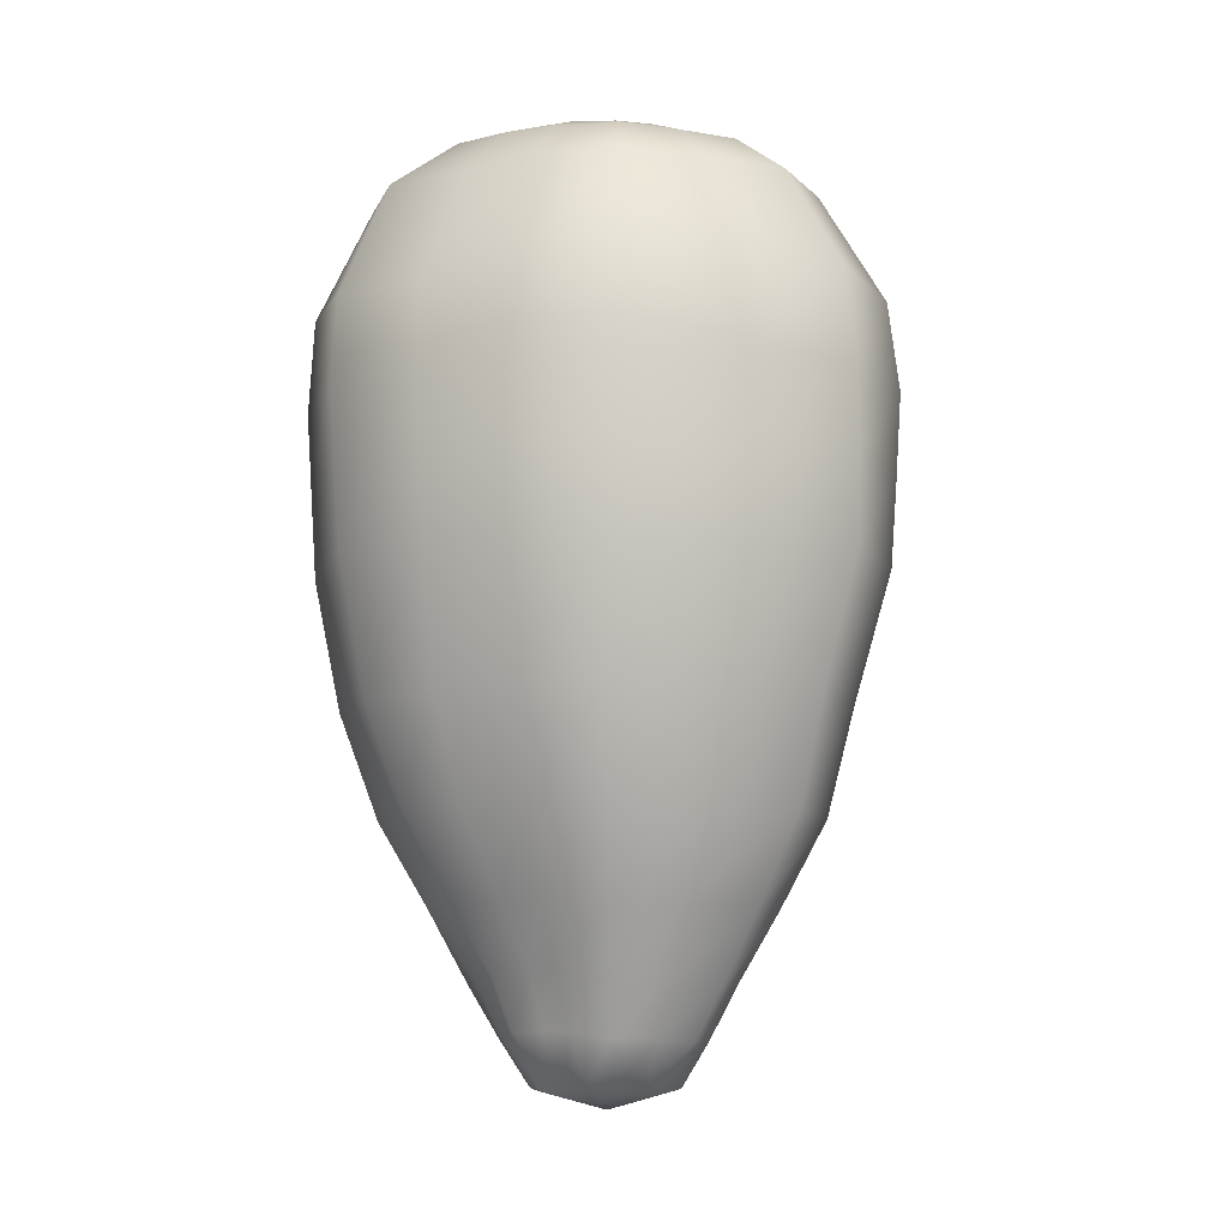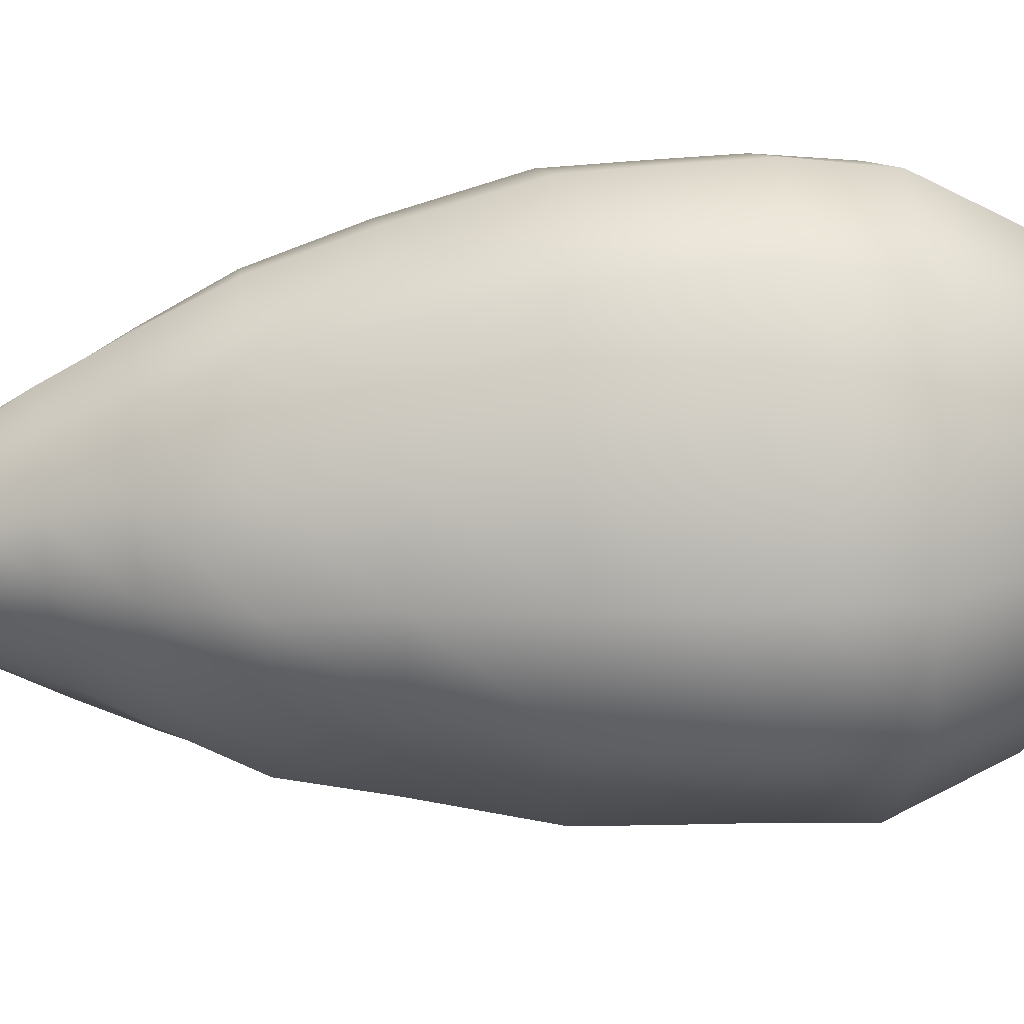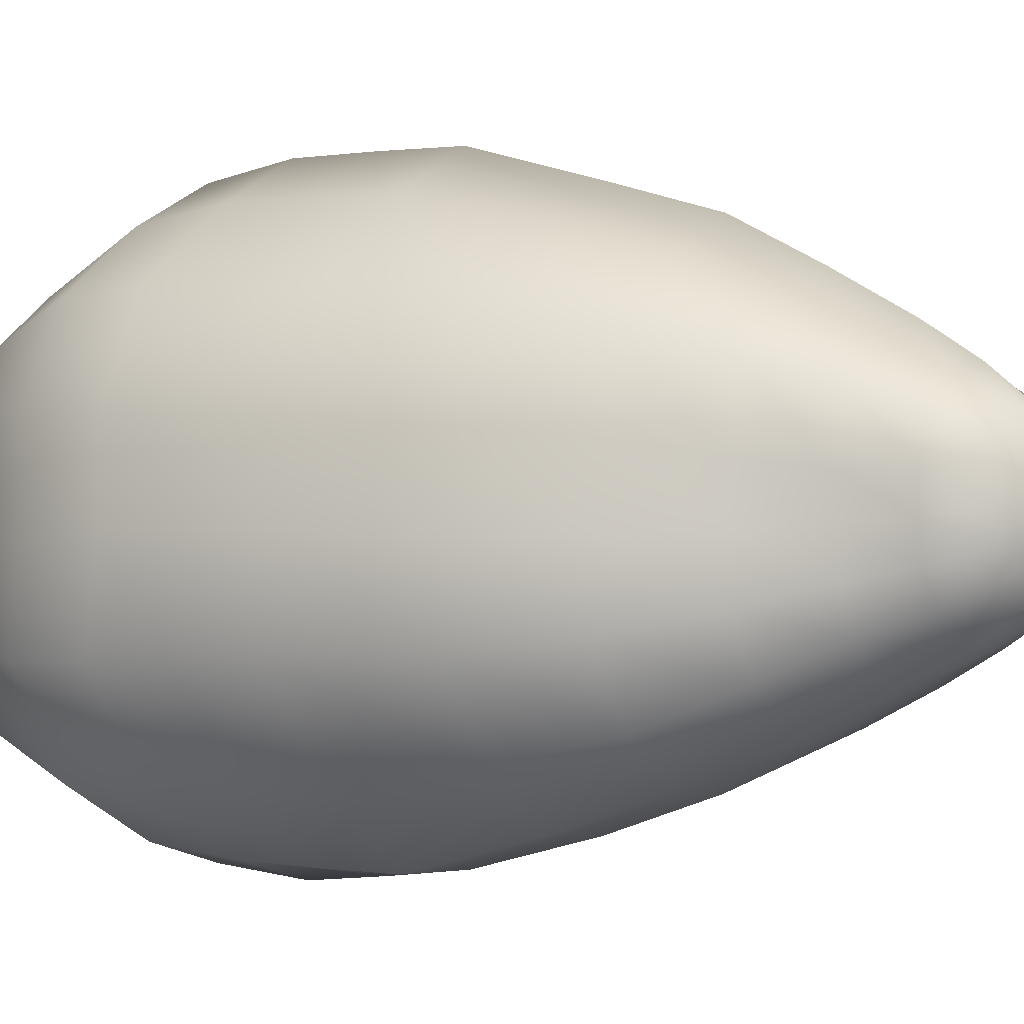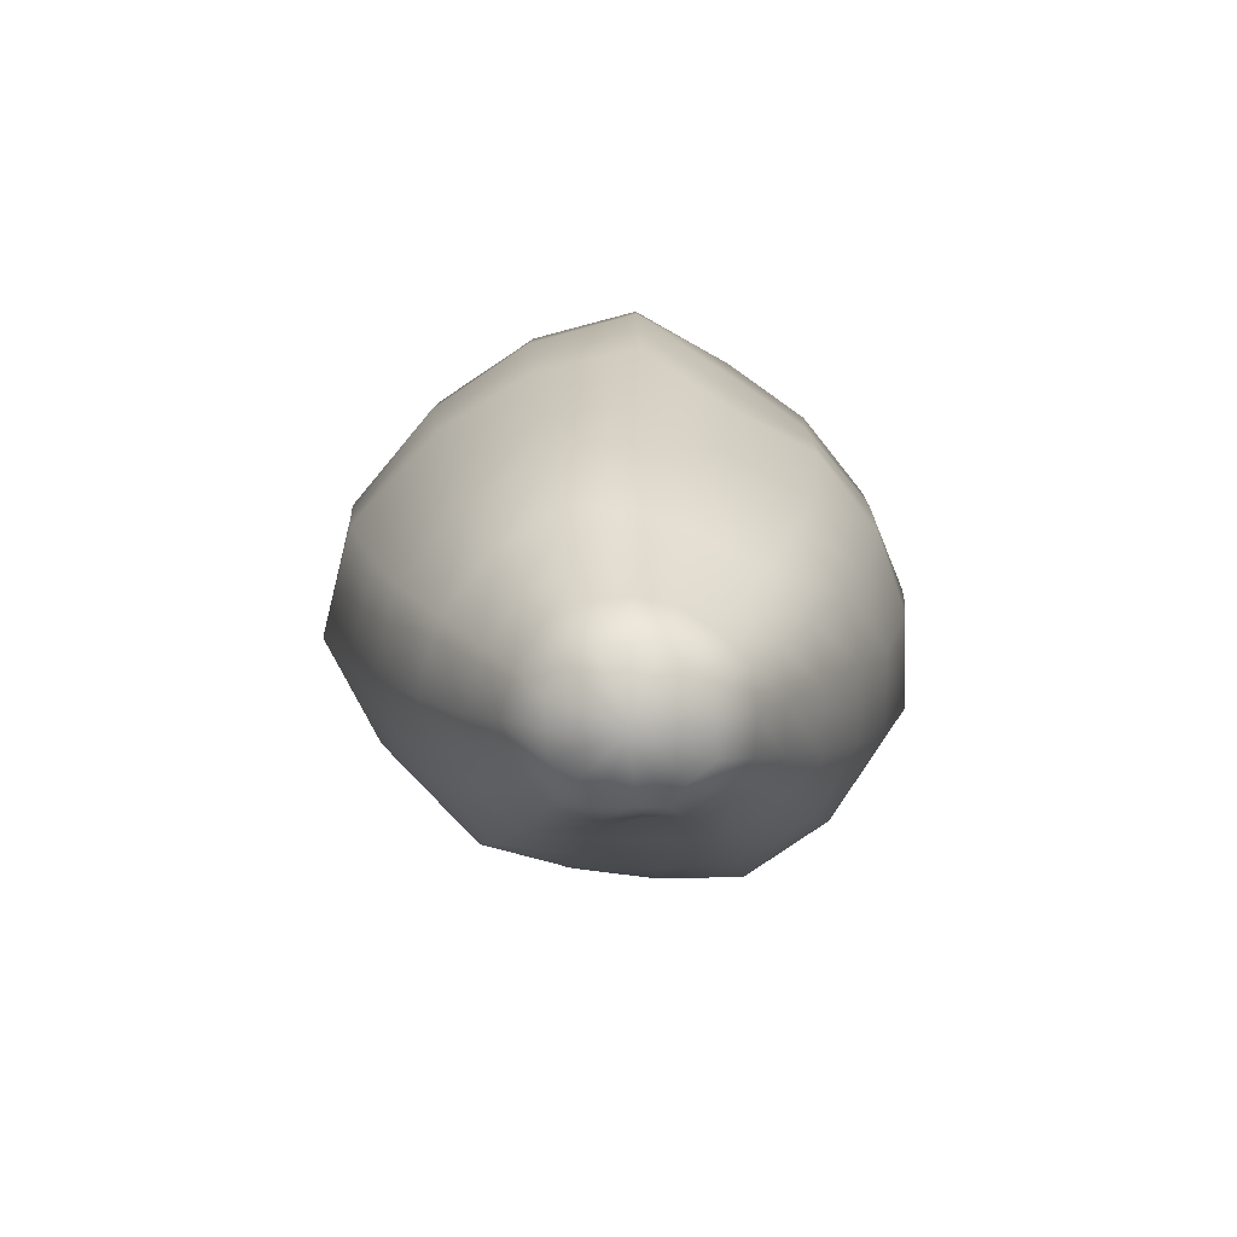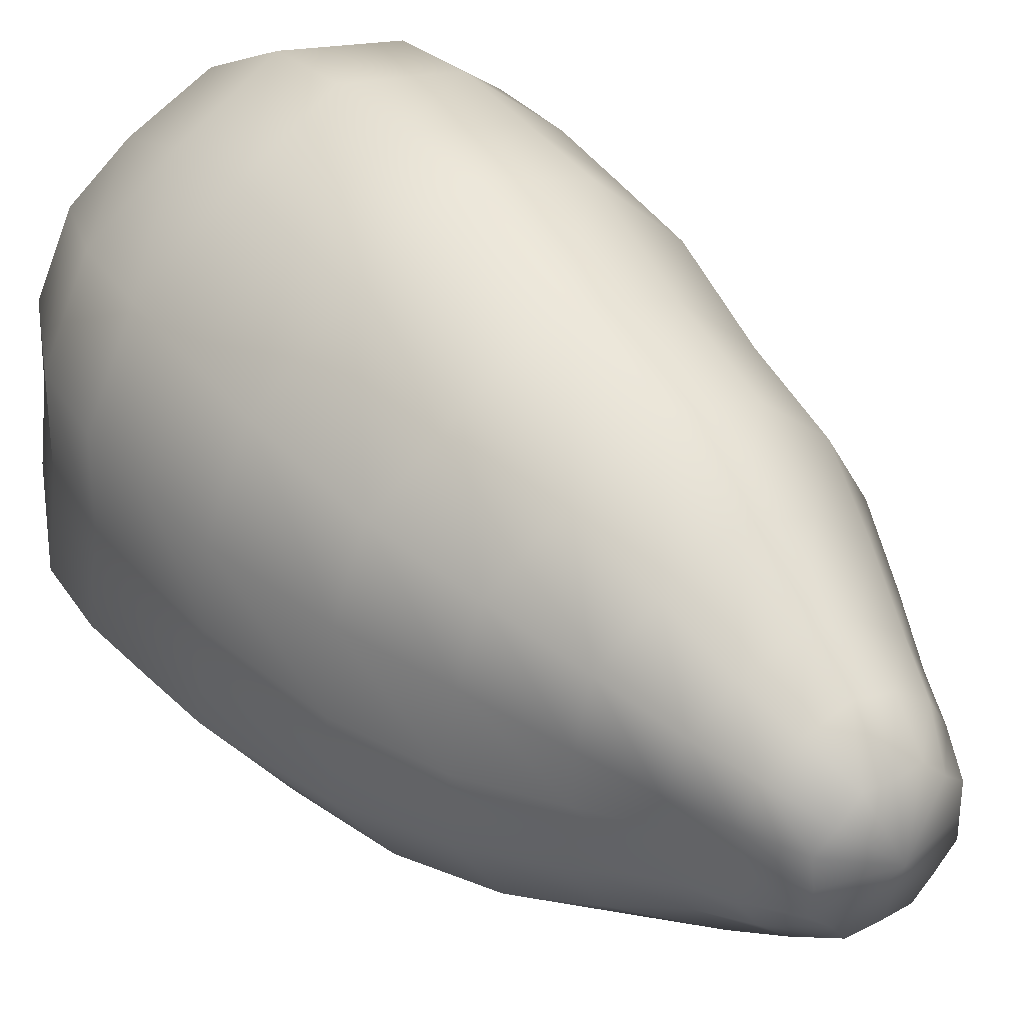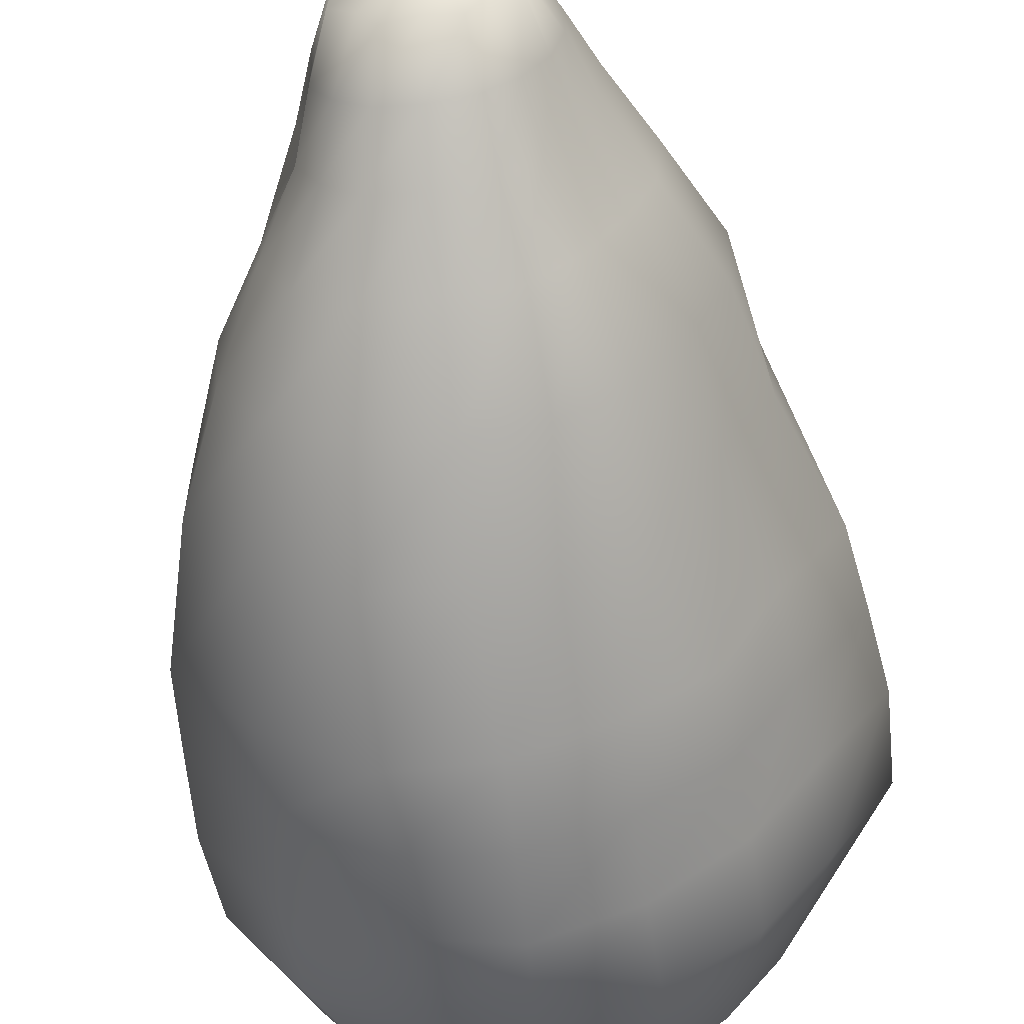
<metadata>
{"format":"obj","ext":"obj","renderer":"f3d","projection":"perspective","resolution":1024,"background":"white","views":[{"elev":-9.3,"azim":-52.6,"up":"+Y"},{"elev":35.0,"azim":86.0,"up":"+Z"},{"elev":-2.6,"azim":-55.4,"up":"+Z"},{"elev":-79.2,"azim":91.8,"up":"+Y"},{"elev":37.3,"azim":-34.6,"up":"+Z"},{"elev":-57.7,"azim":8.0,"up":"+Z"}]}
</metadata>
<code>
o LettuceA2
v 0.01102 0.1099 0.003669
v 0.007223 0.1099 0.007528
v 0.004294 0.1099 0.01132
v -0.001201 0.1099 0.01102
v -0.006028 0.1099 0.01099
v -0.008782 0.1099 0.006731
v -0.01181 0.1099 0.002957
v -0.01027 0.1099 -0.001367
v -0.01149 0.1099 -0.005802
v -0.00792 0.1099 -0.008645
v -0.00493 0.1099 -0.01227
v -0.00113 0.1099 -0.01136
v 0.003717 0.1099 -0.01225
v 0.005902 0.1099 -0.008881
v 0.01067 0.1099 -0.006026
v 0.01048 0.1099 -0.001463
v 0.0163 -0.1052 0.004472
v 0.01173 -0.1057 0.008342
v 0.006898 -0.1053 0.01346
v 0.000735 -0.1057 0.01314
v -0.005574 -0.1052 0.01337
v -0.01031 -0.1057 0.008391
v -0.0148 -0.1052 0.004257
v -0.01447 -0.1056 -0.002652
v -0.01517 -0.1052 -0.008422
v -0.00995 -0.1057 -0.01334
v -0.006419 -0.1052 -0.01826
v 0.000737 -0.1058 -0.01767
v 0.007751 -0.1052 -0.01824
v 0.01133 -0.1058 -0.01324
v 0.01659 -0.1052 -0.008545
v 0.01594 -0.1057 -0.002644
v -0.001 0.1099 -0.001156
v 0.000795 -0.1099 -0.002252
v -0.02273 -0.08244 0.01661
v -0.01287 -0.08253 0.02362
v -0.001067 -0.08391 0.02992
v 0.01137 -0.08321 0.02534
v 0.02151 -0.08291 0.01762
v 0.02735 -0.08245 0.006745
v 0.02656 -0.08134 -0.004941
v 0.02288 -0.08085 -0.01485
v 0.01707 -0.08094 -0.02321
v 0.009753 -0.08201 -0.03145
v -0.001082 -0.08161 -0.03239
v -0.0121 -0.0824 -0.03191
v -0.0196 -0.08143 -0.02348
v -0.0243 -0.08086 -0.01448
v -0.02311 -0.07962 -0.004978
v -0.02545 -0.08003 0.003864
v -0.02808 0.005918 0.05503
v -0.003325 0.007735 0.06731
v 0.02232 0.006761 0.05962
v 0.0431 0.007001 0.03914
v 0.05548 0.006926 0.01739
v 0.06025 0.007067 -0.006832
v 0.04636 0.00647 -0.02645
v 0.03541 0.007902 -0.04587
v 0.01758 0.006397 -0.05898
v -0.001919 0.007531 -0.0652
v -0.024 0.007386 -0.06477
v -0.04489 0.006381 -0.04957
v -0.06219 0.008448 -0.02587
v -0.05997 0.007902 -0.005037
v -0.05884 0.006872 0.01426
v -0.04896 0.006645 0.0368
v -0.02104 -0.04779 0.04046
v -0.001457 -0.0466 0.05071
v 0.01829 -0.04735 0.04472
v 0.03471 -0.04616 0.02976
v 0.04531 -0.0453 0.01175
v 0.04474 -0.04415 -0.005333
v 0.03698 -0.04496 -0.02199
v 0.02756 -0.04552 -0.0377
v 0.01367 -0.04557 -0.04709
v -0.002058 -0.04595 -0.05006
v -0.01864 -0.0471 -0.04906
v -0.03421 -0.04738 -0.03923
v -0.04354 -0.04608 -0.02362
v -0.04444 -0.04632 -0.00683
v -0.04144 -0.04463 0.009307
v -0.03761 -0.04665 0.02746
v 0.05904 0.04511 0.01938
v 0.06525 0.04495 -0.006392
v 0.04972 0.04376 -0.0288
v 0.03695 0.04465 -0.04588
v 0.01774 0.04457 -0.06092
v -0.003054 0.0443 -0.06862
v -0.02337 0.04427 -0.06368
v -0.04671 0.04458 -0.05113
v -0.06426 0.04524 -0.02733
v -0.06198 0.04427 -0.004553
v -0.06119 0.04473 0.01605
v -0.04961 0.04533 0.03973
v -0.02766 0.04452 0.0569
v -0.004721 0.04718 0.06842
v 0.02148 0.04592 0.06324
v 0.0438 0.04606 0.04338
v 0.007238 0.1082 0.0206
v 0.01501 0.1082 0.01551
v 0.01859 0.1082 0.00701
v 0.02047 0.1082 -0.002484
v 0.01837 0.1081 -0.01138
v 0.0126 0.1081 -0.01762
v 0.005952 0.1081 -0.0221
v -0.001732 0.1081 -0.02295
v -0.009121 0.1081 -0.02141
v -0.01588 0.1081 -0.01745
v -0.02197 0.1081 -0.01125
v -0.02293 0.1081 -0.002322
v -0.0231 0.1081 0.006195
v -0.01734 0.1082 0.01419
v -0.01062 0.1081 0.01942
v -0.001879 0.1082 0.02265
v -0.0381 0.09206 0.0317
v -0.02455 0.09194 0.04245
v -0.005683 0.09217 0.05155
v 0.01489 0.09217 0.0468
v 0.03309 0.0921 0.03472
v 0.04382 0.09193 0.01582
v 0.04819 0.09194 -0.005327
v 0.03914 0.09196 -0.0243
v 0.02799 0.09201 -0.03928
v 0.01408 0.09215 -0.04965
v -0.003408 0.09218 -0.05221
v -0.01999 0.09232 -0.04853
v -0.03769 0.09232 -0.0405
v -0.04948 0.09255 -0.02442
v -0.04732 0.09202 -0.004948
v -0.04664 0.09199 0.01372
v -0.02754 0.1028 0.02281
v -0.01639 0.1027 0.03052
v -0.002838 0.1032 0.03653
v 0.01179 0.1029 0.03324
v 0.02319 0.103 0.02487
v 0.02948 0.1029 0.01139
v 0.03251 0.1029 -0.003902
v 0.02637 0.1046 -0.01735
v 0.01915 0.1045 -0.0278
v 0.009615 0.1044 -0.03502
v -0.002588 0.1044 -0.03644
v -0.01436 0.1044 -0.03402
v -0.0251 0.1045 -0.02763
v -0.03491 0.1046 -0.01751
v -0.03415 0.1045 -0.003511
v -0.03467 0.1029 0.009808
v -0.0588 0.06572 0.01659
v -0.04769 0.06634 0.03904
v -0.02859 0.06546 0.05409
v -0.004627 0.06829 0.0655
v 0.02176 0.06701 0.06006
v 0.04365 0.06702 0.04282
v 0.0585 0.06664 0.01904
v 0.06437 0.06668 -0.006298
v 0.05091 0.06509 -0.02876
v 0.037 0.06509 -0.04703
v 0.01819 0.06519 -0.06105
v -0.004052 0.06528 -0.06618
v -0.02403 0.06546 -0.06103
v -0.04639 0.06595 -0.04969
v -0.06267 0.06459 -0.02713
v -0.05956 0.06514 -0.005891
v -0.01712 -0.09433 0.01324
v -0.009338 -0.09443 0.01859
v -0.000107 -0.09509 0.02231
v 0.00944 -0.09473 0.0194
v 0.01732 -0.09457 0.0137
v 0.02214 -0.09432 0.005461
v 0.02248 -0.09374 -0.003734
v 0.02002 -0.09347 -0.01207
v 0.0152 -0.0936 -0.01908
v 0.008659 -0.09425 -0.025
v -0.000106 -0.09415 -0.02611
v -0.008976 -0.09446 -0.02524
v -0.01561 -0.09388 -0.01923
v -0.01992 -0.09346 -0.01192
v -0.02006 -0.09277 -0.00377
v -0.02048 -0.0931 0.004068
v -0.02976 -0.06633 0.02174
v -0.01687 -0.06665 0.03157
v -0.001311 -0.06663 0.03996
v 0.0148 -0.06666 0.03464
v 0.02776 -0.06634 0.02338
v 0.03553 -0.06603 0.009076
v 0.03444 -0.06548 -0.005188
v 0.02889 -0.06577 -0.01803
v 0.02168 -0.06588 -0.02961
v 0.01159 -0.06629 -0.03869
v -0.001589 -0.0662 -0.04049
v -0.01538 -0.06674 -0.04011
v -0.02666 -0.06632 -0.03107
v -0.03317 -0.06577 -0.01887
v -0.0326 -0.06546 -0.0059
v -0.03216 -0.06538 0.006131
v -0.02582 -0.02373 0.04709
v -0.003686 -0.02225 0.05836
v 0.01883 -0.02299 0.05175
v 0.03719 -0.02214 0.03425
v 0.04858 -0.02163 0.0144
v 0.05029 -0.02095 -0.006064
v 0.03979 -0.02164 -0.0242
v 0.0293 -0.02201 -0.04224
v 0.01409 -0.02229 -0.05296
v -0.004082 -0.02259 -0.05796
v -0.02343 -0.02344 -0.05688
v -0.04136 -0.02334 -0.04473
v -0.05378 -0.02239 -0.02586
v -0.05349 -0.02267 -0.006742
v -0.05085 -0.02157 0.01159
v -0.04443 -0.02283 0.03168
v -0.004018 0.02747 0.06806
v 0.02186 0.02635 0.06158
v 0.04349 0.02654 0.0413
v 0.05741 0.02603 0.01837
v 0.06294 0.02602 -0.006596
v 0.04814 0.02512 -0.02763
v 0.0362 0.02628 -0.04592
v 0.01764 0.02549 -0.0601
v -0.002487 0.02592 -0.06709
v -0.02365 0.02583 -0.06434
v -0.0458 0.02549 -0.05035
v -0.06333 0.02685 -0.02655
v -0.06113 0.02609 -0.004786
v -0.06017 0.02581 0.01514
v -0.04933 0.02599 0.03827
v -0.02785 0.02523 0.05607
f 1 2 100 101
f 2 3 99 100
f 3 4 114 99
f 4 5 113 114
f 5 6 112 113
f 6 7 111 112
f 7 8 110 111
f 8 9 109 110
f 9 10 108 109
f 10 11 107 108
f 11 12 106 107
f 12 13 105 106
f 13 14 104 105
f 14 15 103 104
f 15 16 102 103
f 16 1 101 102
f 3 2 33 4
f 5 4 33 6
f 7 6 33 8
f 9 8 33 10
f 11 10 33 12
f 13 12 33 14
f 15 14 33 16
f 1 16 33 2
f 34 18 19 20
f 34 20 21 22
f 34 22 23 24
f 34 24 25 26
f 34 26 27 28
f 34 28 29 30
f 34 30 31 32
f 34 32 17 18
f 36 35 163 164
f 37 36 164 165
f 38 37 165 166
f 39 38 166 167
f 40 39 167 168
f 41 40 168 169
f 42 41 169 170
f 43 42 170 171
f 44 43 171 172
f 45 44 172 173
f 46 45 173 174
f 47 46 174 175
f 48 47 175 176
f 49 48 176 177
f 50 49 177 178
f 35 50 178 163
f 52 51 195 196
f 53 52 196 197
f 54 53 197 198
f 55 54 198 199
f 56 55 199 200
f 57 56 200 201
f 58 57 201 202
f 59 58 202 203
f 60 59 203 204
f 61 60 204 205
f 62 61 205 206
f 63 62 206 207
f 64 63 207 208
f 65 64 208 209
f 66 65 209 210
f 51 66 210 195
f 68 67 180 181
f 69 68 181 182
f 70 69 182 183
f 71 70 183 184
f 72 71 184 185
f 73 72 185 186
f 74 73 186 187
f 75 74 187 188
f 76 75 188 189
f 77 76 189 190
f 78 77 190 191
f 79 78 191 192
f 80 79 192 193
f 81 80 193 194
f 82 81 194 179
f 67 82 179 180
f 84 83 214 215
f 85 84 215 216
f 86 85 216 217
f 87 86 217 218
f 88 87 218 219
f 89 88 219 220
f 90 89 220 221
f 91 90 221 222
f 92 91 222 223
f 93 92 223 224
f 94 93 224 225
f 95 94 225 226
f 96 95 226 211
f 97 96 211 212
f 98 97 212 213
f 83 98 213 214
f 100 99 134 135
f 101 100 135 136
f 102 101 136 137
f 103 102 137 138
f 104 103 138 139
f 105 104 139 140
f 106 105 140 141
f 107 106 141 142
f 108 107 142 143
f 109 108 143 144
f 110 109 144 145
f 111 110 145 146
f 112 111 146 131
f 113 112 131 132
f 114 113 132 133
f 99 114 133 134
f 116 115 148 149
f 117 116 149 150
f 118 117 150 151
f 119 118 151 152
f 120 119 152 153
f 121 120 153 154
f 122 121 154 155
f 123 122 155 156
f 124 123 156 157
f 125 124 157 158
f 126 125 158 159
f 127 126 159 160
f 128 127 160 161
f 129 128 161 162
f 130 129 162 147
f 115 130 147 148
f 132 131 115 116
f 133 132 116 117
f 134 133 117 118
f 135 134 118 119
f 136 135 119 120
f 137 136 120 121
f 138 137 121 122
f 139 138 122 123
f 140 139 123 124
f 141 140 124 125
f 142 141 125 126
f 143 142 126 127
f 144 143 127 128
f 145 144 128 129
f 146 145 129 130
f 131 146 130 115
f 148 147 93 94
f 149 148 94 95
f 150 149 95 96
f 151 150 96 97
f 152 151 97 98
f 153 152 98 83
f 154 153 83 84
f 155 154 84 85
f 156 155 85 86
f 157 156 86 87
f 158 157 87 88
f 159 158 88 89
f 160 159 89 90
f 161 160 90 91
f 162 161 91 92
f 147 162 92 93
f 164 163 22 21
f 165 164 21 20
f 166 165 20 19
f 167 166 19 18
f 168 167 18 17
f 169 168 17 32
f 170 169 32 31
f 171 170 31 30
f 172 171 30 29
f 173 172 29 28
f 174 173 28 27
f 175 174 27 26
f 176 175 26 25
f 177 176 25 24
f 178 177 24 23
f 163 178 23 22
f 180 179 35 36
f 181 180 36 37
f 182 181 37 38
f 183 182 38 39
f 184 183 39 40
f 185 184 40 41
f 186 185 41 42
f 187 186 42 43
f 188 187 43 44
f 189 188 44 45
f 190 189 45 46
f 191 190 46 47
f 192 191 47 48
f 193 192 48 49
f 194 193 49 50
f 179 194 50 35
f 196 195 67 68
f 197 196 68 69
f 198 197 69 70
f 199 198 70 71
f 200 199 71 72
f 201 200 72 73
f 202 201 73 74
f 203 202 74 75
f 204 203 75 76
f 205 204 76 77
f 206 205 77 78
f 207 206 78 79
f 208 207 79 80
f 209 208 80 81
f 210 209 81 82
f 195 210 82 67
f 212 211 52 53
f 213 212 53 54
f 214 213 54 55
f 215 214 55 56
f 216 215 56 57
f 217 216 57 58
f 218 217 58 59
f 219 218 59 60
f 220 219 60 61
f 221 220 61 62
f 222 221 62 63
f 223 222 63 64
f 224 223 64 65
f 225 224 65 66
f 226 225 66 51
f 211 226 51 52

</code>
